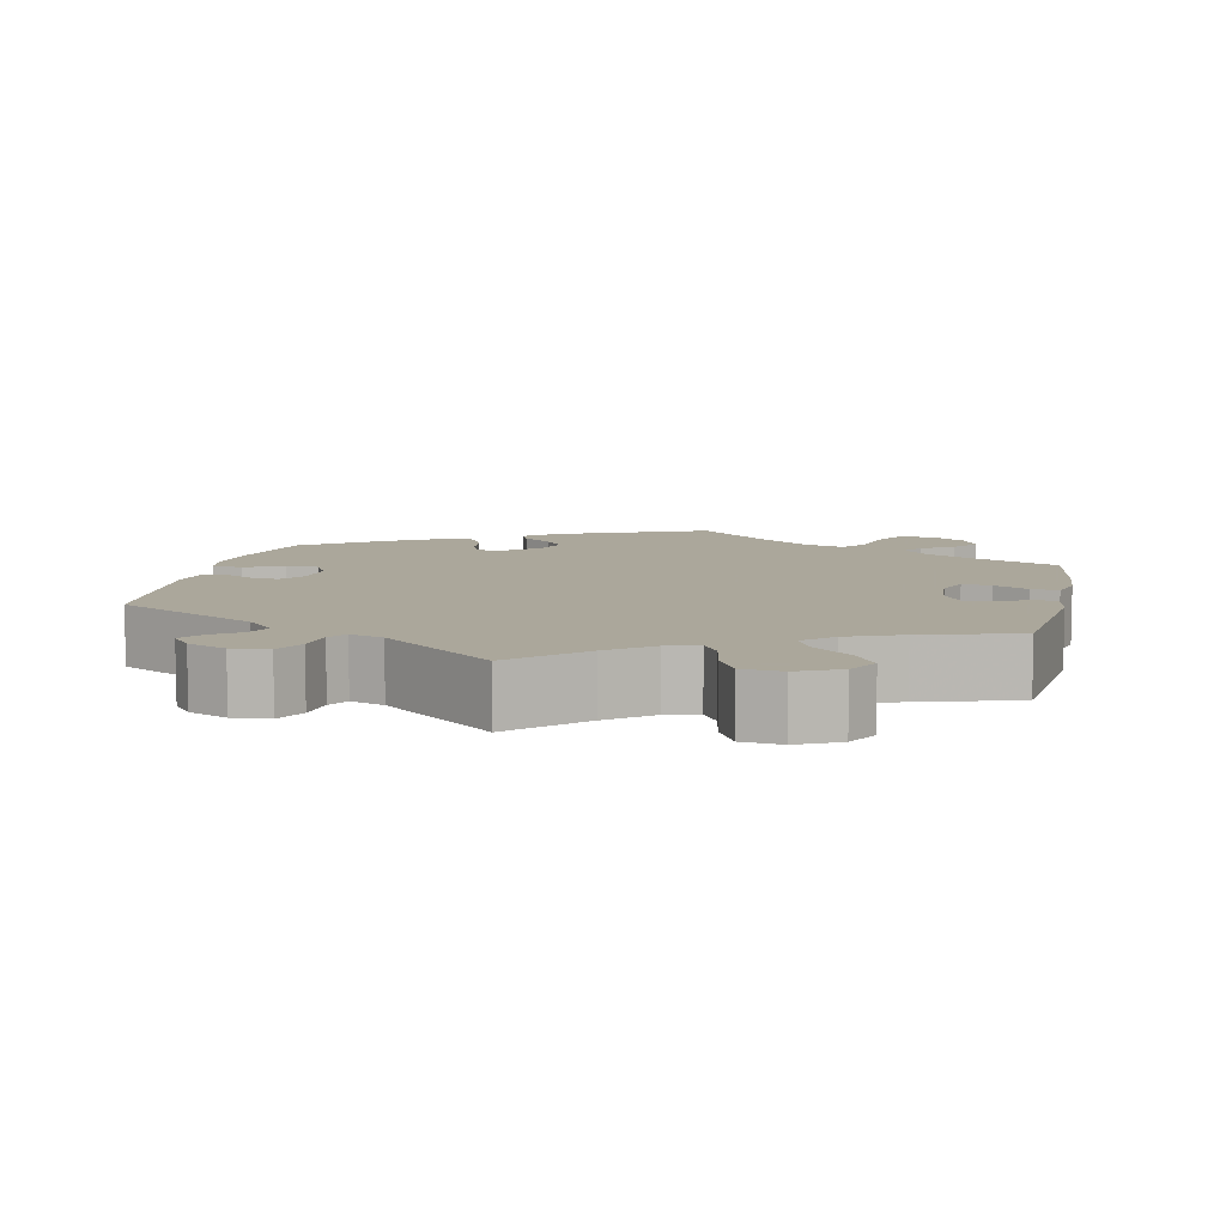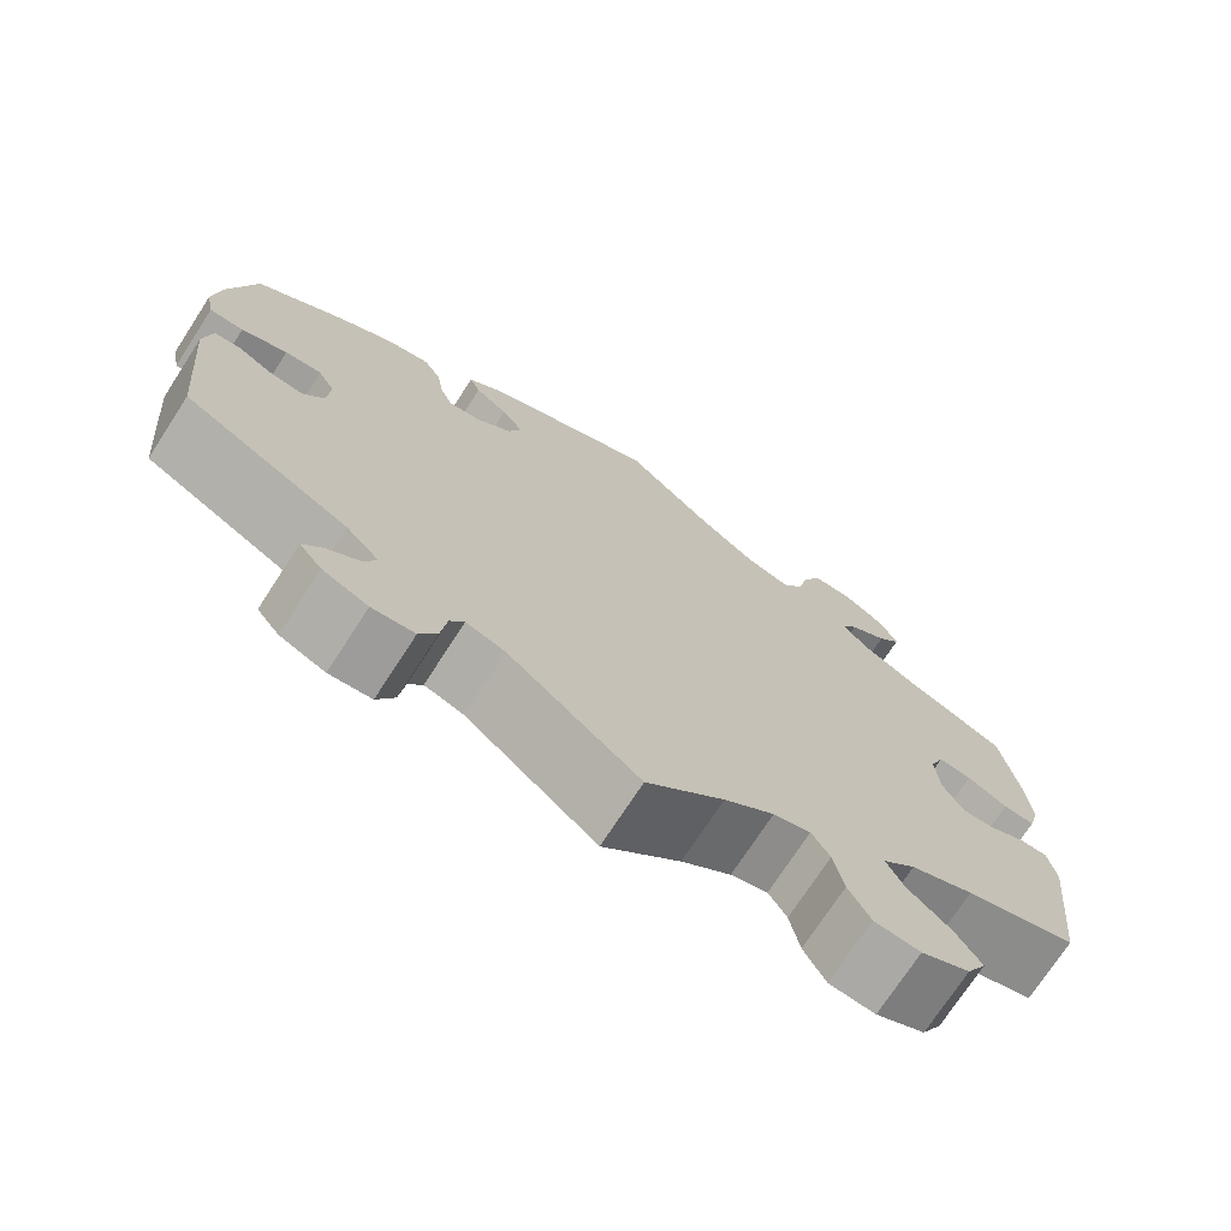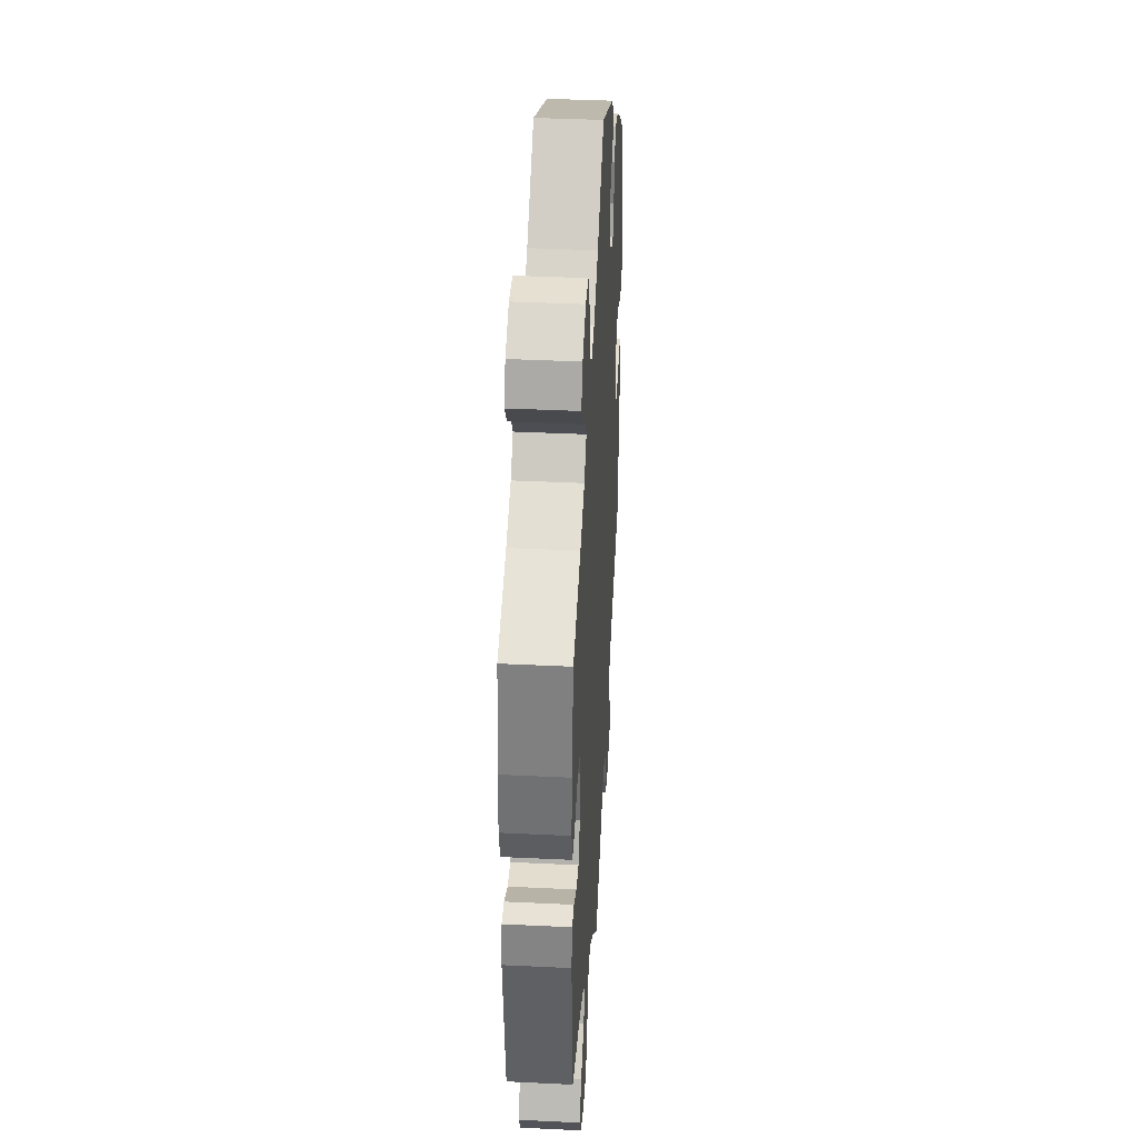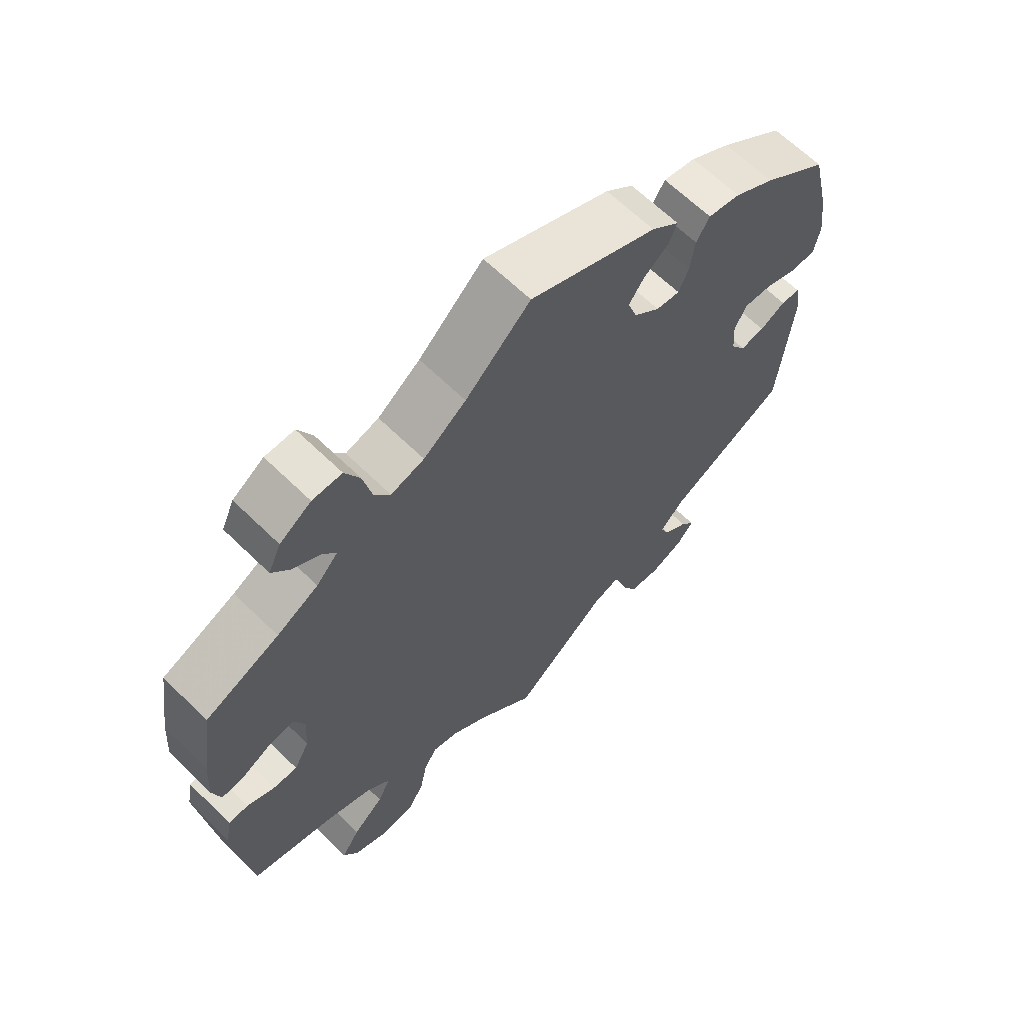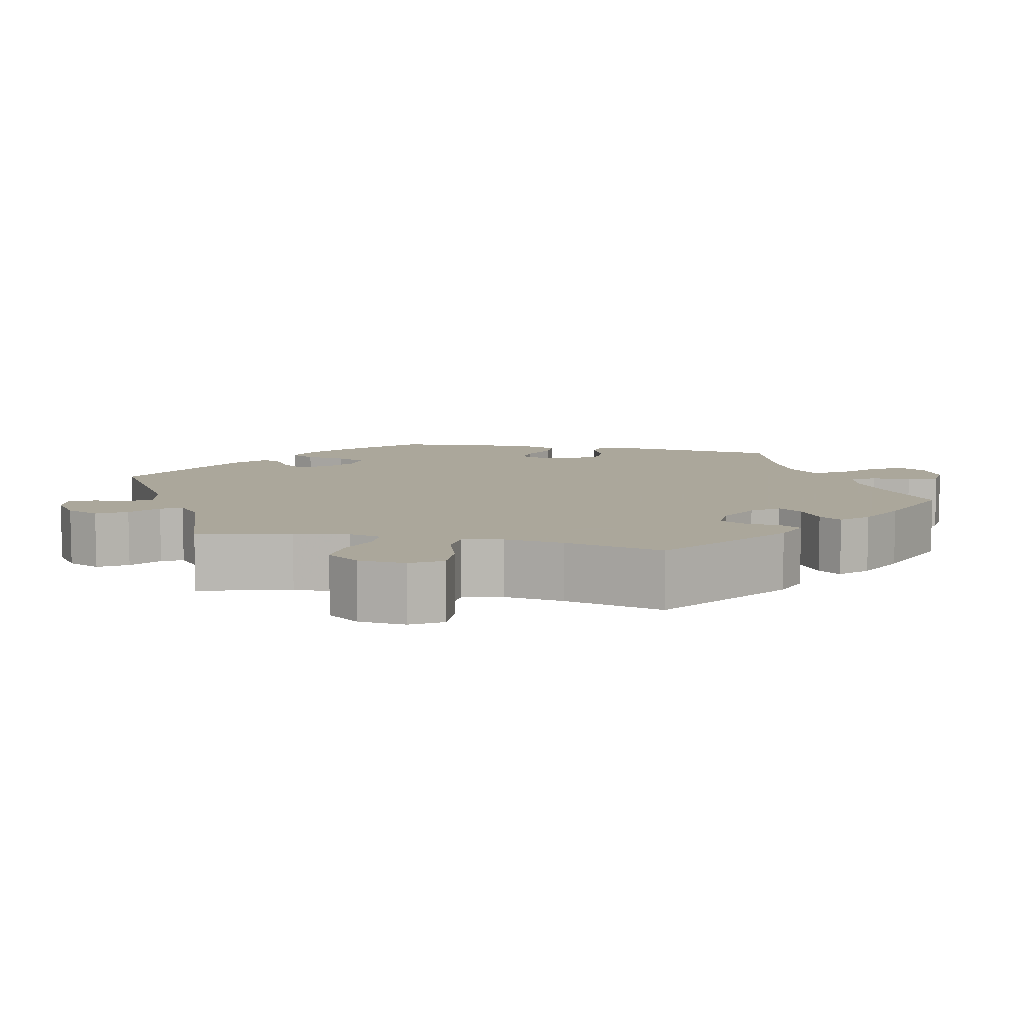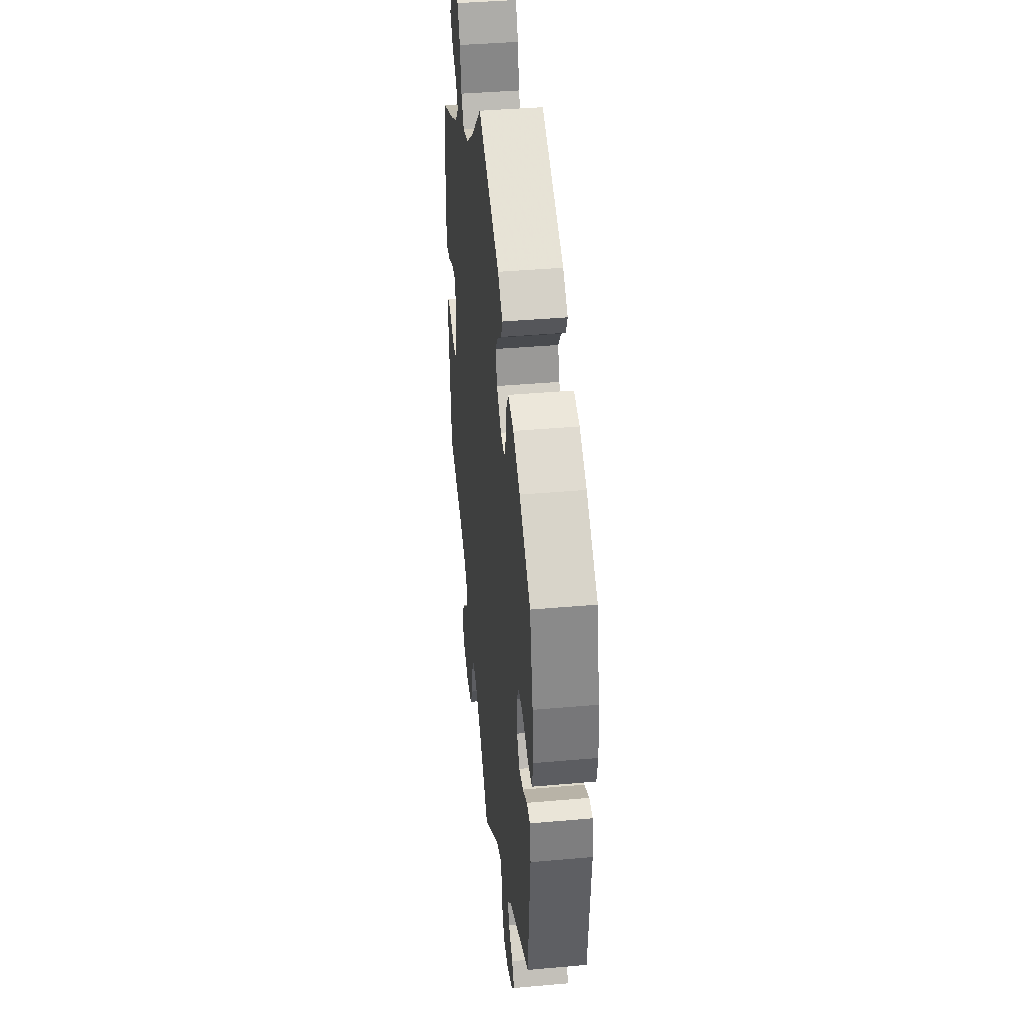
<metadata>
{"format":"obj","ext":"obj","renderer":"f3d","projection":"perspective","resolution":1024,"background":"white","views":[{"elev":8.2,"azim":-167.7,"up":"+Y"},{"elev":-73.2,"azim":147.0,"up":"+Z"},{"elev":38.5,"azim":-86.5,"up":"+Z"},{"elev":64.7,"azim":-45.5,"up":"+Z"},{"elev":8.2,"azim":-137.4,"up":"+Y"},{"elev":40.4,"azim":83.8,"up":"+Z"}]}
</metadata>
<code>
v 0.528 0.07 0.172
v 0.537 0.07 0.101
v 0.528 0.07 0.055
v 0.49 0.07 0.054
v 0.439 0.07 0.073
v 0.398 0.07 0.076
v 0.379 0.07 0.041
v 0.383 0.07 -0.011
v 0.406 0.07 -0.045
v 0.443 0.07 -0.04
v 0.482 0.07 -0.02
v 0.511 0.07 -0.022
v 0.52 0.07 -0.076
v 0.5 0.07 -0.289
v 0.317 0.07 -0.384
v 0.281 0.07 -0.422
v 0.294 0.07 -0.453
v 0.331 0.07 -0.48
v 0.352 0.07 -0.508
v 0.327 0.07 -0.539
v 0.277 0.07 -0.56
v 0.23 0.07 -0.555
v 0.21 0.07 -0.517
v 0.204 0.07 -0.47
v 0.188 0.07 -0.445
v 0.145 0.07 -0.459
v 0 0.07 -0.578
v -0.086 0.07 -0.495
v -0.141 0.07 -0.452
v -0.182 0.07 -0.44
v -0.202 0.07 -0.473
v -0.213 0.07 -0.529
v -0.237 0.07 -0.574
v -0.288 0.07 -0.579
v -0.342 0.07 -0.553
v -0.364 0.07 -0.513
v -0.336 0.07 -0.47
v -0.289 0.07 -0.429
v -0.269 0.07 -0.39
v -0.306 0.07 -0.355
v -0.376 0.07 -0.326
v -0.5 0.07 -0.289
v -0.523 0.07 -0.087
v -0.514 0.07 -0.038
v -0.484 0.07 -0.037
v -0.443 0.07 -0.057
v -0.406 0.07 -0.059
v -0.383 0.07 -0.017
v -0.379 0.07 0.043
v -0.395 0.07 0.083
v -0.432 0.07 0.079
v -0.477 0.07 0.056
v -0.512 0.07 0.053
v -0.524 0.07 0.097
v -0.519 0.07 0.168
v -0.5 0.07 0.289
v -0.389 0.07 0.337
v -0.327 0.07 0.37
v -0.295 0.07 0.404
v -0.314 0.07 0.432
v -0.356 0.07 0.459
v -0.382 0.07 0.492
v -0.363 0.07 0.533
v -0.316 0.07 0.564
v -0.272 0.07 0.564
v -0.25 0.07 0.52
v -0.237 0.07 0.461
v -0.213 0.07 0.426
v -0.163 0.07 0.44
v -0.099 0.07 0.487
v -0.001 0.07 0.578
v 0.191 0.07 0.495
v 0.233 0.07 0.46
v 0.221 0.07 0.431
v 0.184 0.07 0.403
v 0.16 0.07 0.37
v 0.174 0.07 0.329
v 0.214 0.07 0.294
v 0.25 0.07 0.289
v 0.265 0.07 0.324
v 0.272 0.07 0.374
v 0.292 0.07 0.407
v 0.341 0.07 0.397
v 0.402 0.07 0.361
v 0.5 0.07 0.289
v 0.528 0 0.172
v 0.537 0 0.101
v 0.528 0 0.055
v 0.49 0 0.054
v 0.439 0 0.073
v 0.398 0 0.076
v 0.379 0 0.041
v 0.383 0 -0.011
v 0.406 0 -0.045
v 0.443 0 -0.04
v 0.482 0 -0.02
v 0.511 0 -0.022
v 0.52 0 -0.076
v 0.5 0 -0.289
v 0.317 0 -0.384
v 0.281 0 -0.422
v 0.294 0 -0.453
v 0.331 0 -0.48
v 0.352 0 -0.508
v 0.327 0 -0.539
v 0.277 0 -0.56
v 0.23 0 -0.555
v 0.21 0 -0.517
v 0.204 0 -0.47
v 0.188 0 -0.445
v 0.145 0 -0.459
v 0 0 -0.578
v -0.086 0 -0.495
v -0.141 0 -0.452
v -0.182 0 -0.44
v -0.202 0 -0.473
v -0.213 0 -0.529
v -0.237 0 -0.574
v -0.288 0 -0.579
v -0.342 0 -0.553
v -0.364 0 -0.513
v -0.336 0 -0.47
v -0.289 0 -0.429
v -0.269 0 -0.39
v -0.306 0 -0.355
v -0.376 0 -0.326
v -0.5 0 -0.289
v -0.523 0 -0.087
v -0.514 0 -0.038
v -0.484 0 -0.037
v -0.443 0 -0.057
v -0.406 0 -0.059
v -0.383 0 -0.017
v -0.379 0 0.043
v -0.395 0 0.083
v -0.432 0 0.079
v -0.477 0 0.056
v -0.512 0 0.053
v -0.524 0 0.097
v -0.519 0 0.168
v -0.5 0 0.289
v -0.389 0 0.337
v -0.327 0 0.37
v -0.295 0 0.404
v -0.314 0 0.432
v -0.356 0 0.459
v -0.382 0 0.492
v -0.363 0 0.533
v -0.316 0 0.564
v -0.272 0 0.564
v -0.25 0 0.52
v -0.237 0 0.461
v -0.213 0 0.426
v -0.163 0 0.44
v -0.099 0 0.487
v -0.001 0 0.578
v 0.191 0 0.495
v 0.233 0 0.46
v 0.221 0 0.431
v 0.184 0 0.403
v 0.16 0 0.37
v 0.174 0 0.329
v 0.214 0 0.294
v 0.25 0 0.289
v 0.265 0 0.324
v 0.272 0 0.374
v 0.292 0 0.407
v 0.341 0 0.397
v 0.402 0 0.361
v 0.5 0 0.289
f 80 81 82 83
f 79 80 83 84
f 72 73 74 75
f 70 71 72 75
f 69 70 75 76
f 68 69 76 77
f 64 65 66 67
f 64 67 68
f 63 64 68
f 60 61 62 63
f 59 60 63 68
f 58 59 68 77
f 54 55 56 57
f 51 52 53 54
f 50 51 54 57
f 49 50 57 58
f 43 44 45 46
f 41 42 43 46
f 40 41 46 47
f 39 40 47 48
f 35 36 37 38
f 35 38 39
f 34 35 39
f 31 32 33 34
f 30 31 34 39
f 29 30 39 48
f 26 27 28
f 25 26 28 29
f 21 22 23 24
f 21 24 25
f 20 21 25
f 17 18 19 20
f 16 17 20 25
f 15 16 25 29
f 10 11 12 13
f 9 10 13 14
f 8 9 14 15
f 2 3 4 5
f 2 5 6
f 1 2 6
f 79 84 85 1
f 49 58 77 78
f 7 8 15 29
f 6 7 29 48
f 48 49 78 79
f 1 6 48 79
f 168 167 166 165
f 169 168 165 164
f 160 159 158 157
f 160 157 156 155
f 161 160 155 154
f 162 161 154 153
f 152 151 150 149
f 153 152 149
f 153 149 148
f 148 147 146 145
f 153 148 145 144
f 162 153 144 143
f 142 141 140 139
f 139 138 137 136
f 142 139 136 135
f 143 142 135 134
f 131 130 129 128
f 131 128 127 126
f 132 131 126 125
f 133 132 125 124
f 123 122 121 120
f 124 123 120
f 124 120 119
f 119 118 117 116
f 124 119 116 115
f 133 124 115 114
f 113 112 111
f 114 113 111 110
f 109 108 107 106
f 110 109 106
f 110 106 105
f 105 104 103 102
f 110 105 102 101
f 114 110 101 100
f 98 97 96 95
f 99 98 95 94
f 100 99 94 93
f 90 89 88 87
f 91 90 87
f 91 87 86
f 86 170 169 164
f 163 162 143 134
f 114 100 93 92
f 133 114 92 91
f 164 163 134 133
f 164 133 91 86
f 1 86 87 2
f 2 87 88 3
f 3 88 89 4
f 4 89 90 5
f 5 90 91 6
f 6 91 92 7
f 7 92 93 8
f 8 93 94 9
f 9 94 95 10
f 10 95 96 11
f 11 96 97 12
f 12 97 98 13
f 13 98 99 14
f 14 99 100 15
f 15 100 101 16
f 16 101 102 17
f 17 102 103 18
f 18 103 104 19
f 19 104 105 20
f 20 105 106 21
f 21 106 107 22
f 22 107 108 23
f 23 108 109 24
f 24 109 110 25
f 25 110 111 26
f 26 111 112 27
f 27 112 113 28
f 28 113 114 29
f 29 114 115 30
f 30 115 116 31
f 31 116 117 32
f 32 117 118 33
f 33 118 119 34
f 34 119 120 35
f 35 120 121 36
f 36 121 122 37
f 37 122 123 38
f 38 123 124 39
f 39 124 125 40
f 40 125 126 41
f 41 126 127 42
f 42 127 128 43
f 43 128 129 44
f 44 129 130 45
f 45 130 131 46
f 46 131 132 47
f 47 132 133 48
f 48 133 134 49
f 49 134 135 50
f 50 135 136 51
f 51 136 137 52
f 52 137 138 53
f 53 138 139 54
f 54 139 140 55
f 55 140 141 56
f 56 141 142 57
f 57 142 143 58
f 58 143 144 59
f 59 144 145 60
f 60 145 146 61
f 61 146 147 62
f 62 147 148 63
f 63 148 149 64
f 64 149 150 65
f 65 150 151 66
f 66 151 152 67
f 67 152 153 68
f 68 153 154 69
f 69 154 155 70
f 70 155 156 71
f 71 156 157 72
f 72 157 158 73
f 73 158 159 74
f 74 159 160 75
f 75 160 161 76
f 76 161 162 77
f 77 162 163 78
f 78 163 164 79
f 79 164 165 80
f 80 165 166 81
f 81 166 167 82
f 82 167 168 83
f 83 168 169 84
f 84 169 170 85
f 85 170 86 1

</code>
